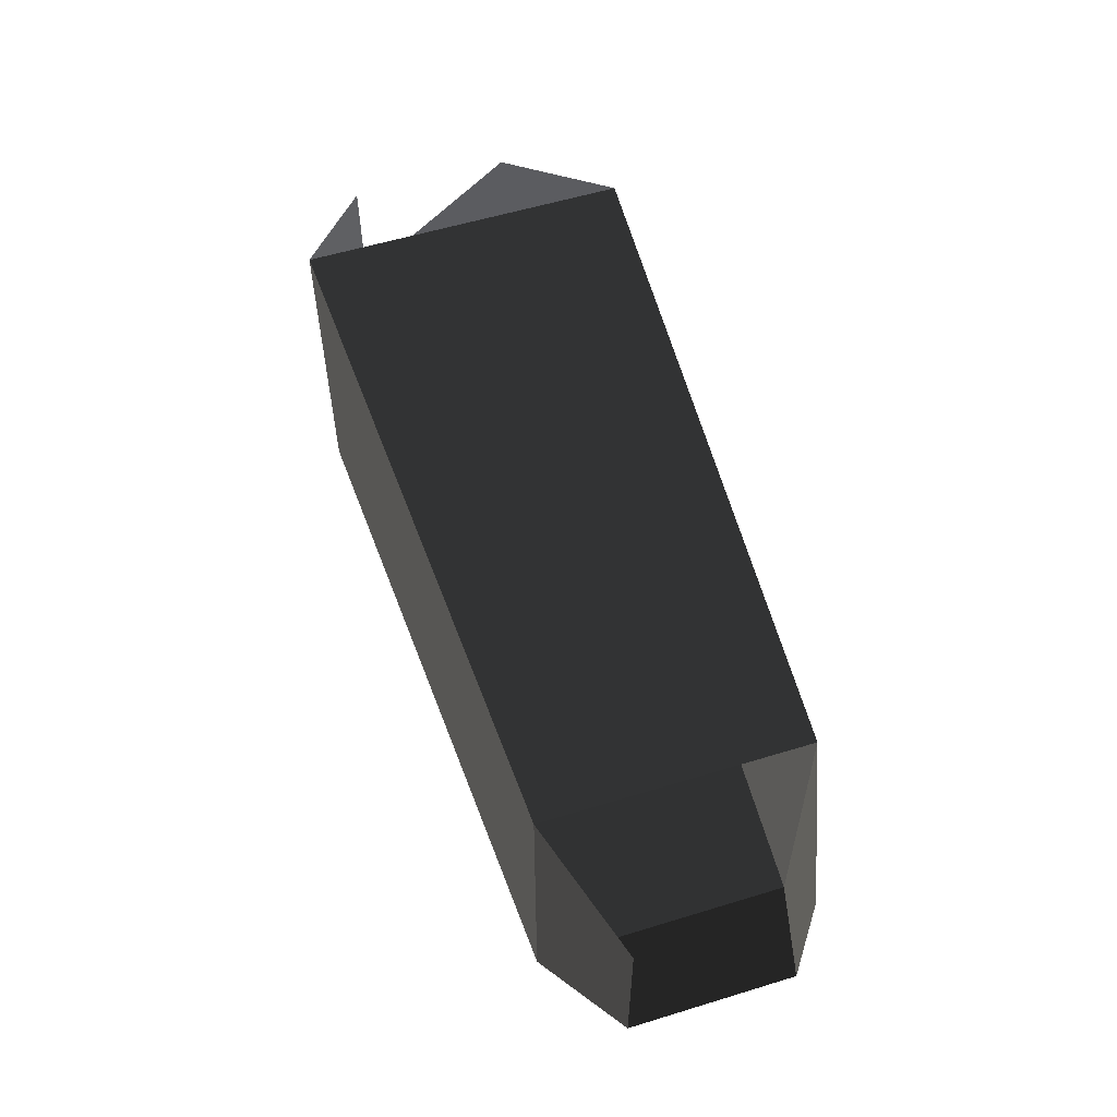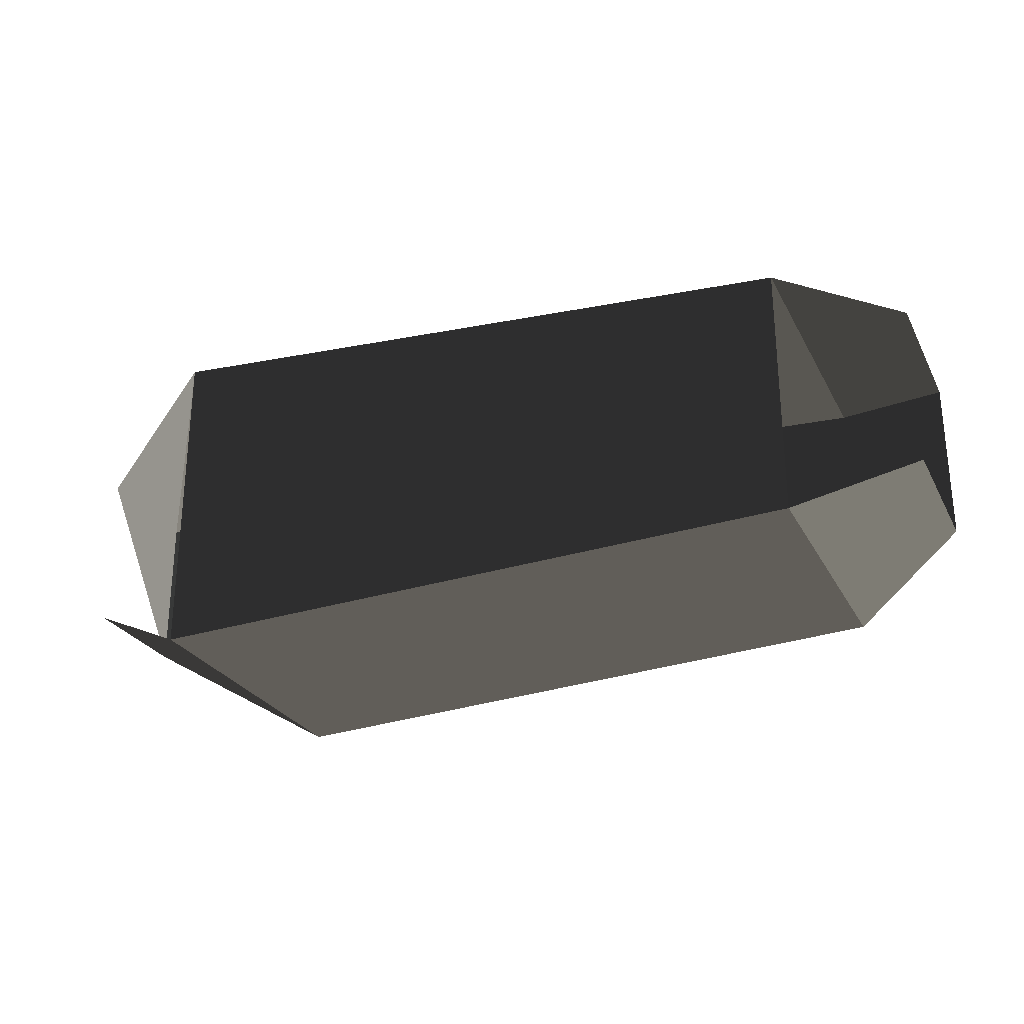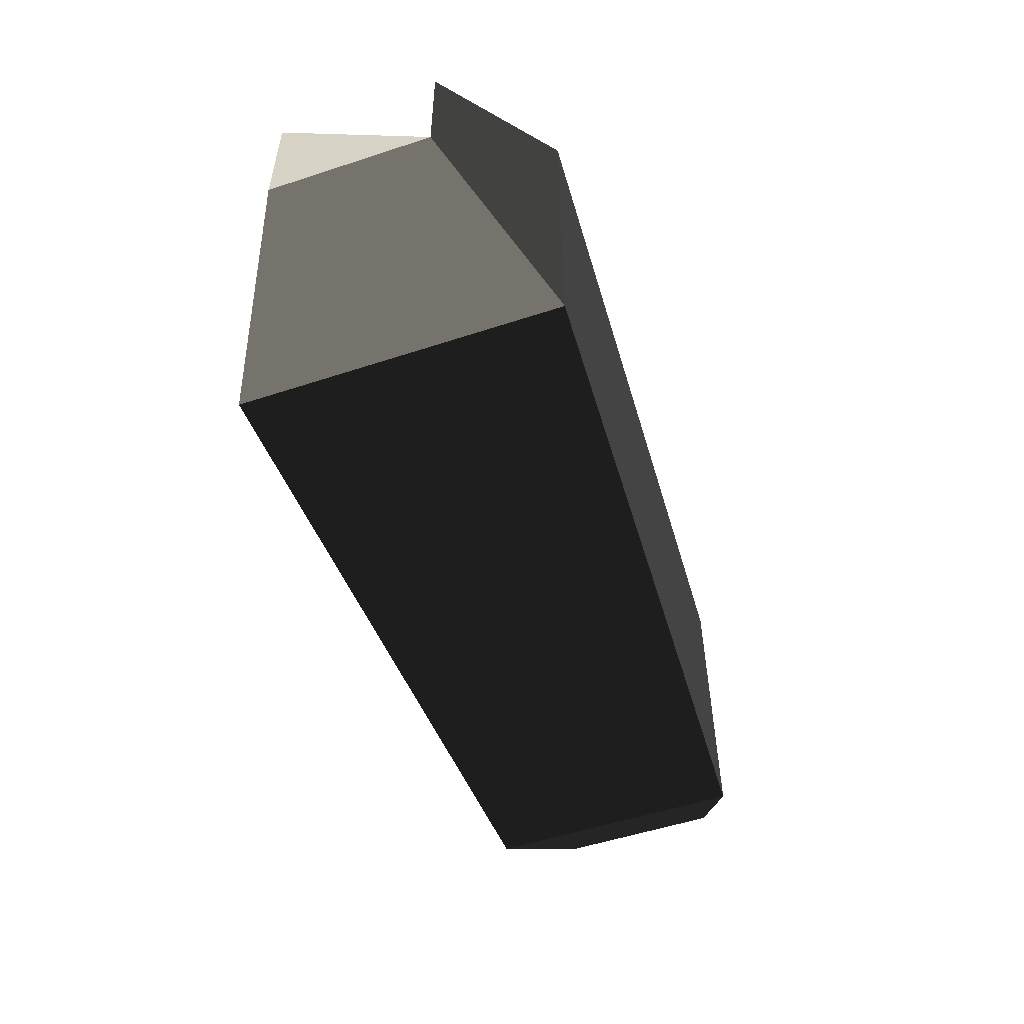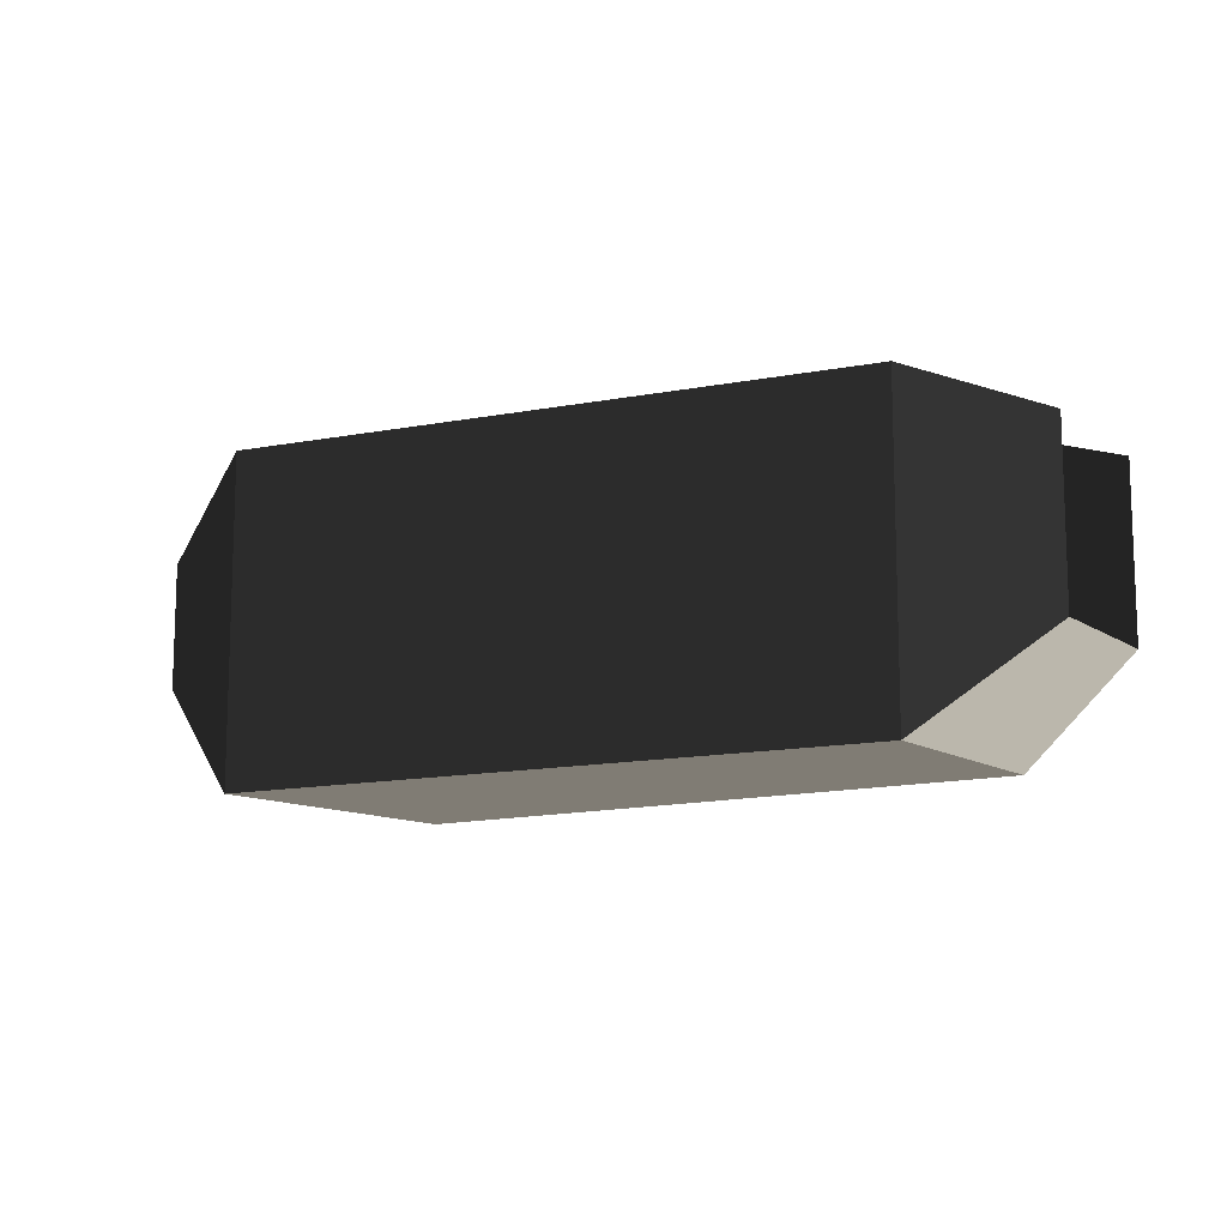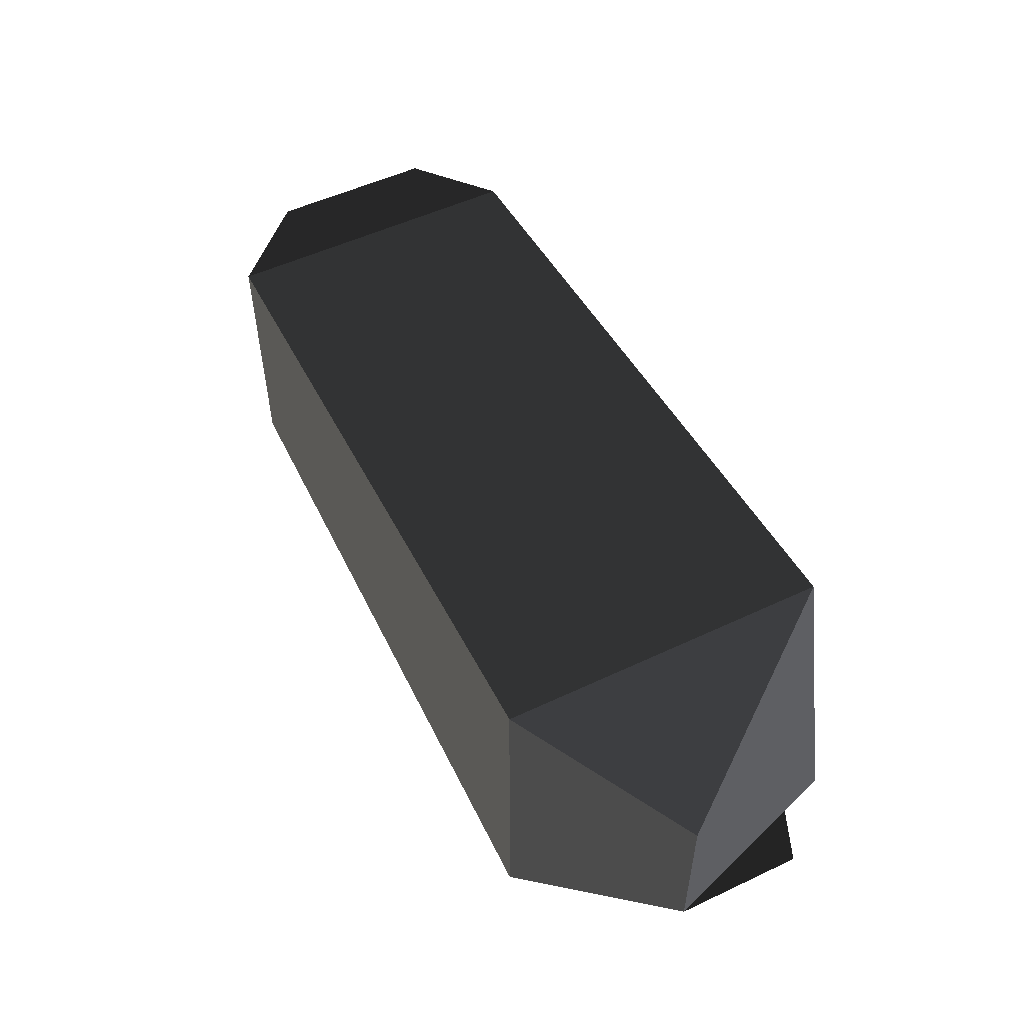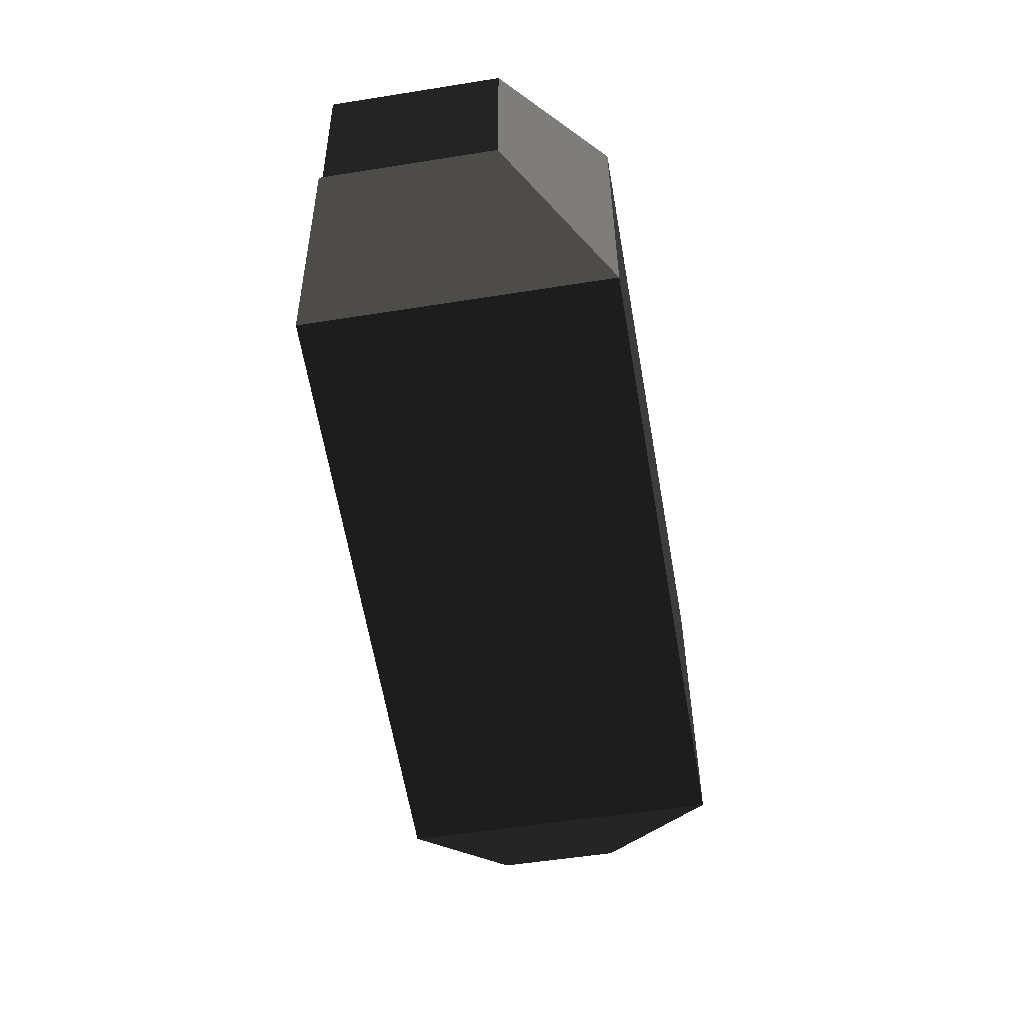
<metadata>
{"format":"obj","ext":"obj","renderer":"f3d","projection":"perspective","resolution":1024,"background":"white","views":[{"elev":56.7,"azim":-107.7,"up":"+Y"},{"elev":-26.7,"azim":-157.2,"up":"+Z"},{"elev":-53.5,"azim":109.3,"up":"+Y"},{"elev":-11.3,"azim":-148.3,"up":"+Y"},{"elev":53.1,"azim":63.3,"up":"+Z"},{"elev":-53.8,"azim":-80.4,"up":"+Z"}]}
</metadata>
<code>
v 0.0698 0.0327 -0.0423
v 0.0698 -0.0353 -0.0423
v -0.0078 0.0743 -0.0852
v -0.0078 -0.0994 -0.0852
v 0.0698 0.0327 0.0452
v -0.0078 0.0743 0.0883
v 0.0698 -0.0353 -0.0423
v 0.0698 -0.0353 0.0452
v -0.0078 -0.0994 0.0883
v -0.0078 0.0743 0.0883
v 0.0698 -0.0353 -0.0423
v -0.0078 -0.0994 -0.0852
v -0.3603 -0.0969 -0.0684
v -0.3603 -0.0969 0.069
v -0.3603 0.0663 0.069
v -0.0078 0.0743 0.0883
v -0.3603 0.0663 -0.0684
v -0.0078 0.0743 -0.0852
v -0.3603 -0.0969 -0.0684
v -0.0078 -0.0994 -0.0852
v -0.4252 0.0416 -0.0423
v -0.4252 -0.0473 -0.0423
v -0.4252 -0.0473 0.0452
v -0.3603 -0.0969 0.069
v -0.4252 0.0416 0.0452
v -0.3603 0.0663 0.069
v -0.4252 0.0416 -0.0423
v -0.3603 0.0663 -0.0684
v -0.4252 -0.0473 0.0452
v -0.4252 -0.0473 -0.0423
g Group_001
f 1 2 4 3
g Group_002
f 5 6 8 7
f 8 6 10 9
f 8 9 12 11
f 12 9 14 13
f 14 9 16 15
f 15 16 18 17
f 17 18 20 19
f 17 19 22 21
f 22 19 24 23
f 23 24 26 25
g Group_003
g Group_004

</code>
